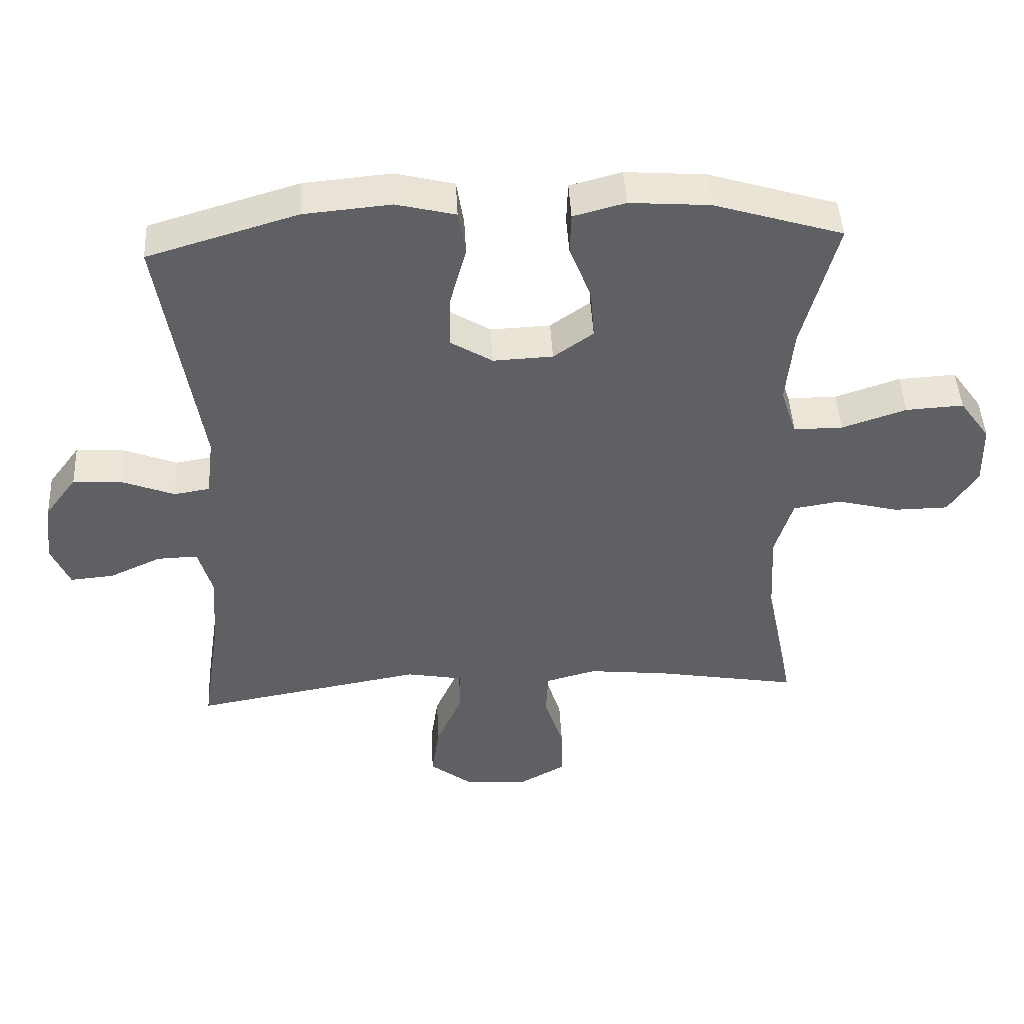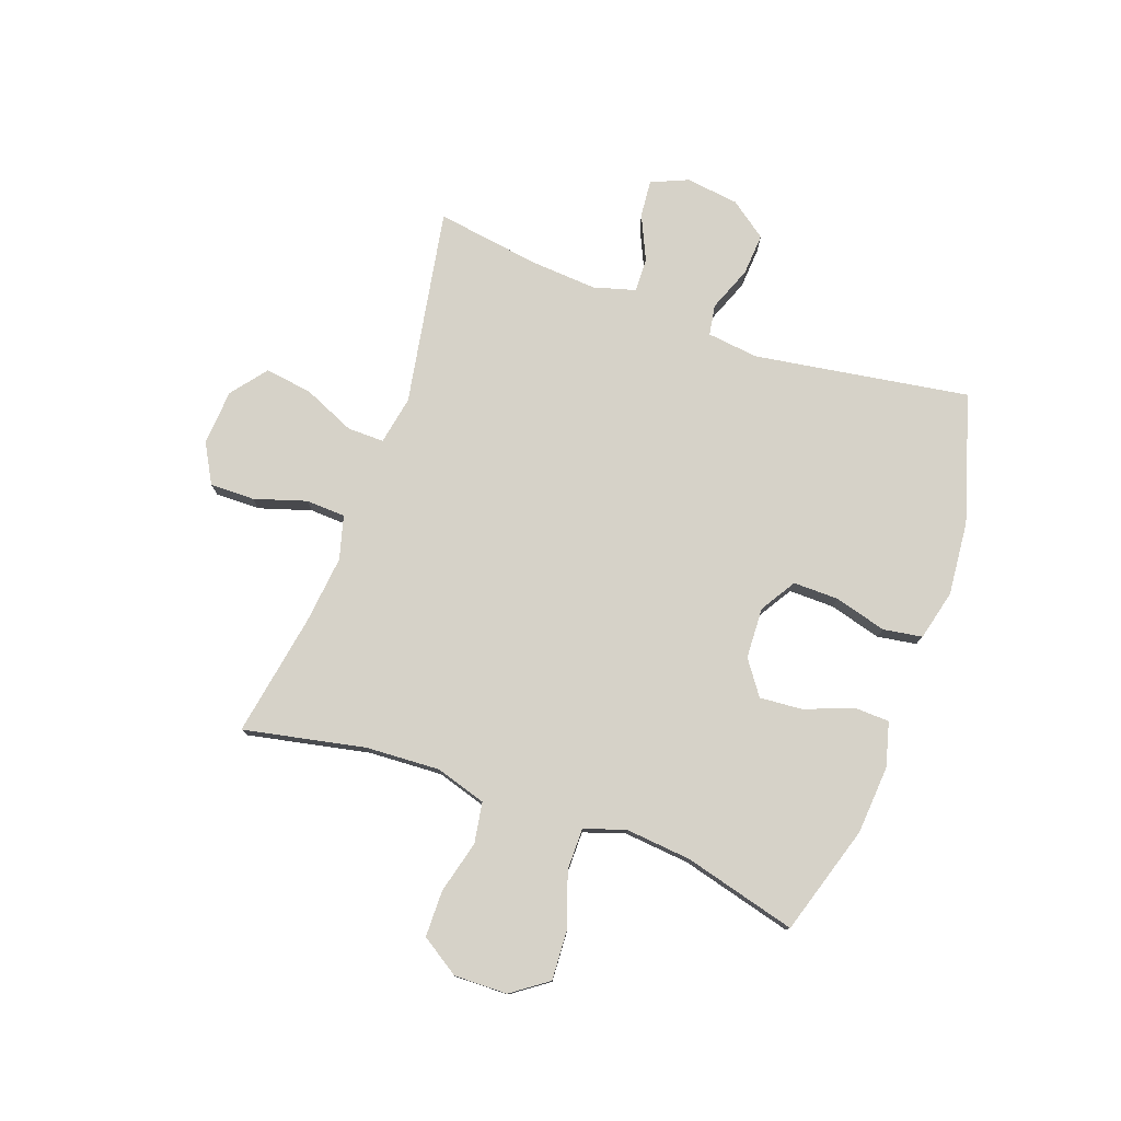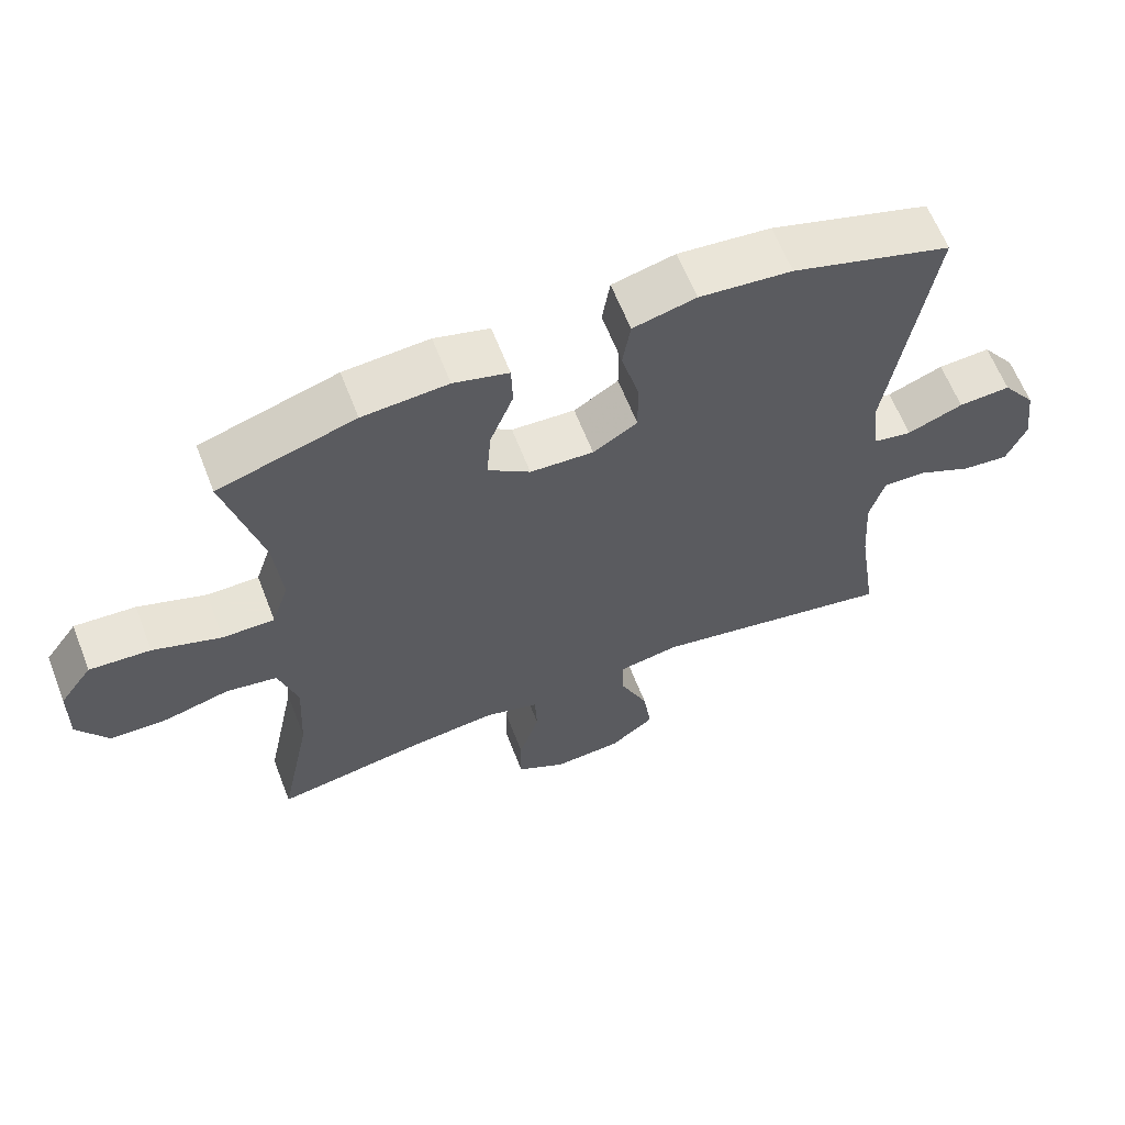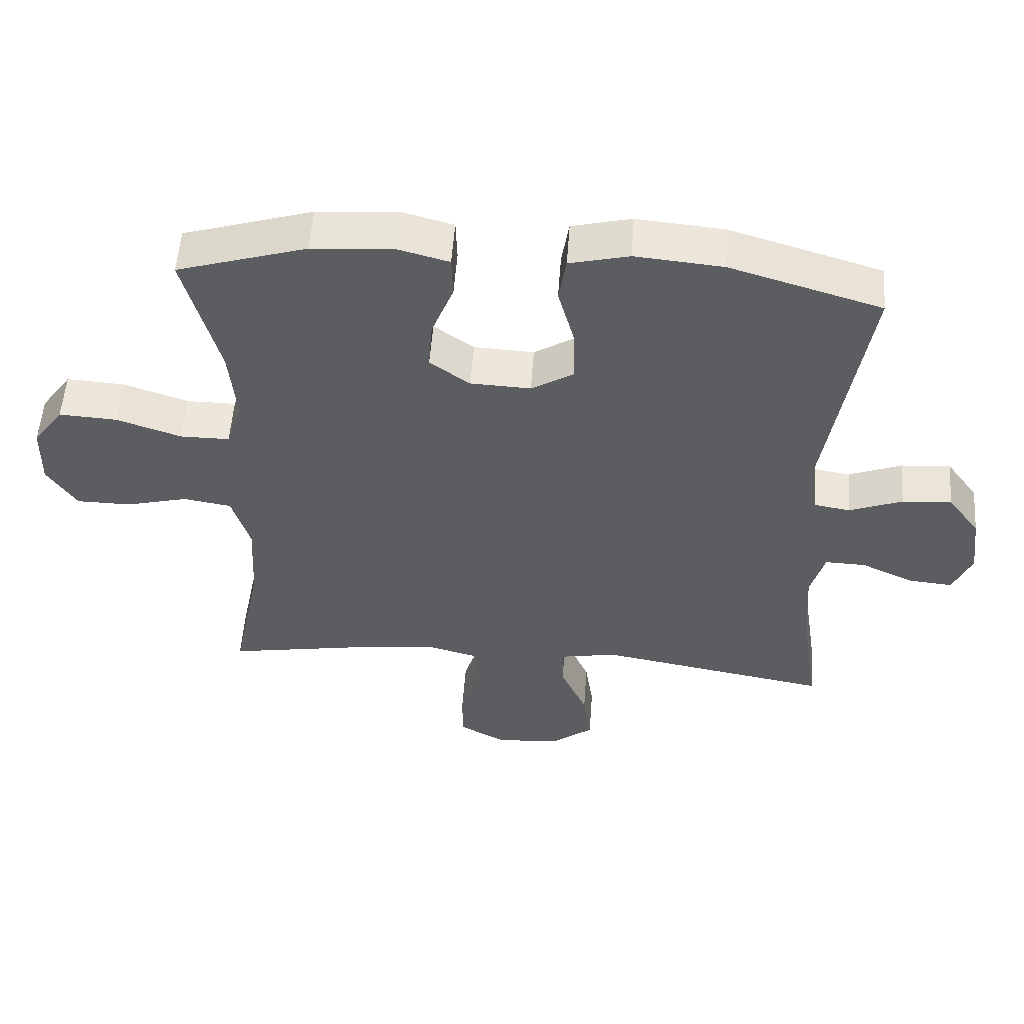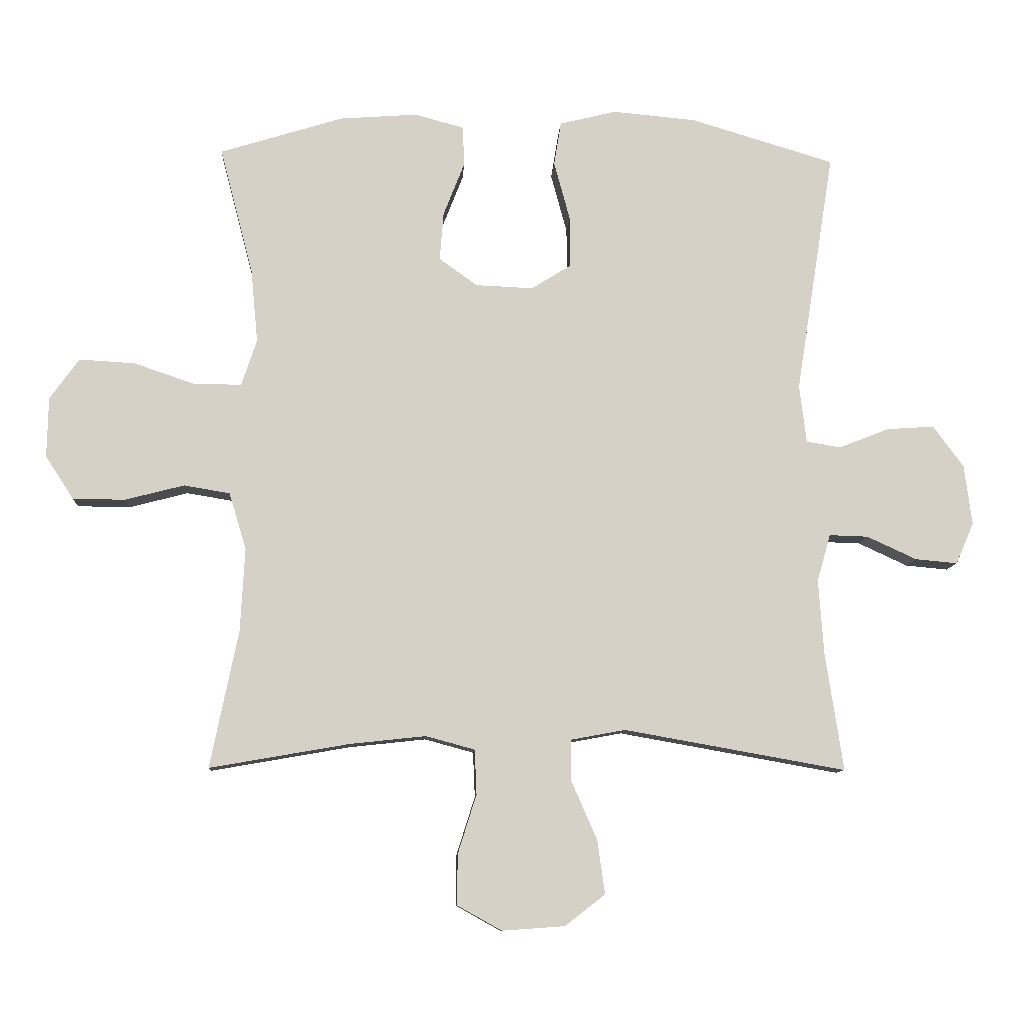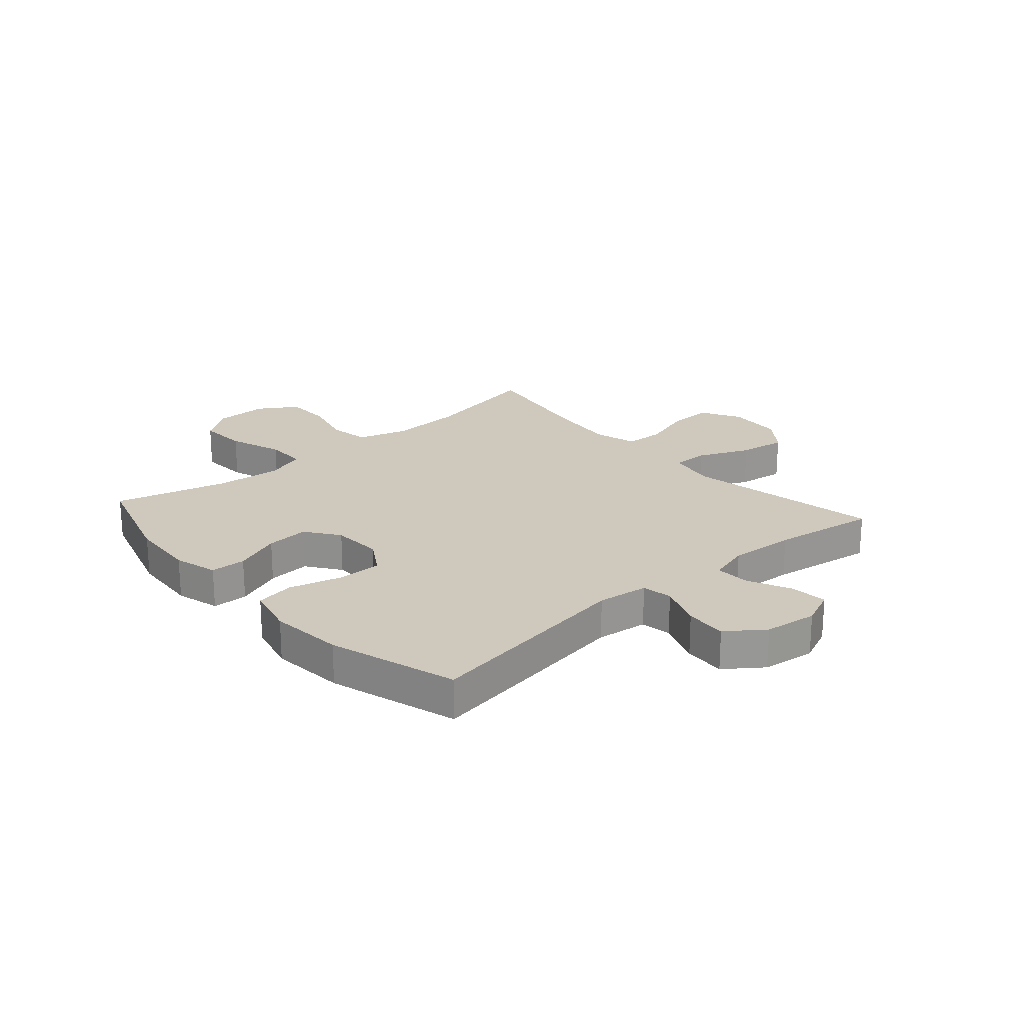
<metadata>
{"format":"obj","ext":"obj","renderer":"f3d","projection":"perspective","resolution":1024,"background":"white","views":[{"elev":46.0,"azim":177.0,"up":"+Z"},{"elev":77.6,"azim":-70.2,"up":"+Y"},{"elev":62.6,"azim":-21.2,"up":"+Z"},{"elev":54.1,"azim":4.1,"up":"+Z"},{"elev":-9.7,"azim":-3.1,"up":"+Z"},{"elev":22.3,"azim":48.6,"up":"+Y"}]}
</metadata>
<code>
v -0.5 0.07 0.5
v -0.306 0.07 0.56
v -0.185 0.07 0.569
v -0.107 0.07 0.548
v -0.105 0.07 0.485
v -0.138 0.07 0.401
v -0.144 0.07 0.325
v -0.084 0.07 0.282
v 0.006 0.07 0.278
v 0.069 0.07 0.317
v 0.068 0.07 0.397
v 0.043 0.07 0.489
v 0.054 0.07 0.558
v 0.143 0.07 0.58
v 0.274 0.07 0.568
v 0.5 0.07 0.5
v 0.44 0.07 0.12
v 0.451 0.07 0.029
v 0.505 0.07 0.02
v 0.584 0.07 0.051
v 0.658 0.07 0.056
v 0.706 0.07 -0.009
v 0.718 0.07 -0.103
v 0.69 0.07 -0.168
v 0.624 0.07 -0.162
v 0.546 0.07 -0.126
v 0.485 0.07 -0.124
v 0.464 0.07 -0.198
v 0.472 0.07 -0.315
v 0.5 0.07 -0.5
v 0.152 0.07 -0.438
v 0.066 0.07 -0.454
v 0.067 0.07 -0.519
v 0.107 0.07 -0.61
v 0.119 0.07 -0.694
v 0.056 0.07 -0.743
v -0.042 0.07 -0.75
v -0.112 0.07 -0.711
v -0.111 0.07 -0.632
v -0.082 0.07 -0.54
v -0.085 0.07 -0.47
v -0.162 0.07 -0.449
v -0.282 0.07 -0.462
v -0.5 0.07 -0.5
v -0.456 0.07 -0.285
v -0.449 0.07 -0.154
v -0.476 0.07 -0.065
v -0.548 0.07 -0.053
v -0.641 0.07 -0.077
v -0.723 0.07 -0.076
v -0.767 0.07 -0.008
v -0.765 0.07 0.086
v -0.719 0.07 0.15
v -0.632 0.07 0.145
v -0.535 0.07 0.112
v -0.461 0.07 0.112
v -0.437 0.07 0.185
v -0.448 0.07 0.301
v -0.5 0 0.5
v -0.306 0 0.56
v -0.185 0 0.569
v -0.107 0 0.548
v -0.105 0 0.485
v -0.138 0 0.401
v -0.144 0 0.325
v -0.084 0 0.282
v 0.006 0 0.278
v 0.069 0 0.317
v 0.068 0 0.397
v 0.043 0 0.489
v 0.054 0 0.558
v 0.143 0 0.58
v 0.274 0 0.568
v 0.5 0 0.5
v 0.44 0 0.12
v 0.451 0 0.029
v 0.505 0 0.02
v 0.584 0 0.051
v 0.658 0 0.056
v 0.706 0 -0.009
v 0.718 0 -0.103
v 0.69 0 -0.168
v 0.624 0 -0.162
v 0.546 0 -0.126
v 0.485 0 -0.124
v 0.464 0 -0.198
v 0.472 0 -0.315
v 0.5 0 -0.5
v 0.152 0 -0.438
v 0.066 0 -0.454
v 0.067 0 -0.519
v 0.107 0 -0.61
v 0.119 0 -0.694
v 0.056 0 -0.743
v -0.042 0 -0.75
v -0.112 0 -0.711
v -0.111 0 -0.632
v -0.082 0 -0.54
v -0.085 0 -0.47
v -0.162 0 -0.449
v -0.282 0 -0.462
v -0.5 0 -0.5
v -0.456 0 -0.285
v -0.449 0 -0.154
v -0.476 0 -0.065
v -0.548 0 -0.053
v -0.641 0 -0.077
v -0.723 0 -0.076
v -0.767 0 -0.008
v -0.765 0 0.086
v -0.719 0 0.15
v -0.632 0 0.145
v -0.535 0 0.112
v -0.461 0 0.112
v -0.437 0 0.185
v -0.448 0 0.301
f 52 53 54 55
f 52 55 56
f 51 52 56
f 48 49 50 51
f 47 48 51 56
f 46 47 56 57
f 43 44 45
f 42 43 45 46
f 41 42 46 57
f 37 38 39 40
f 37 40 41
f 36 37 41
f 33 34 35 36
f 32 33 36 41
f 31 32 41 57
f 29 30 31 57
f 23 24 25 26
f 23 26 27
f 22 23 27
f 19 20 21 22
f 19 22 27
f 18 19 27 28
f 14 15 16 17
f 14 17 18 28
f 11 12 13 14
f 10 11 14 28
f 3 4 5 6
f 3 6 7
f 58 1 2 3
f 58 3 7
f 57 58 7 8
f 29 57 8 9
f 9 10 28 29
f 113 112 111 110
f 114 113 110
f 114 110 109
f 109 108 107 106
f 114 109 106 105
f 115 114 105 104
f 103 102 101
f 104 103 101 100
f 115 104 100 99
f 98 97 96 95
f 99 98 95
f 99 95 94
f 94 93 92 91
f 99 94 91 90
f 115 99 90 89
f 115 89 88 87
f 84 83 82 81
f 85 84 81
f 85 81 80
f 80 79 78 77
f 85 80 77
f 86 85 77 76
f 75 74 73 72
f 86 76 75 72
f 72 71 70 69
f 86 72 69 68
f 64 63 62 61
f 65 64 61
f 61 60 59 116
f 65 61 116
f 66 65 116 115
f 67 66 115 87
f 87 86 68 67
f 1 59 60 2
f 2 60 61 3
f 3 61 62 4
f 4 62 63 5
f 5 63 64 6
f 6 64 65 7
f 7 65 66 8
f 8 66 67 9
f 9 67 68 10
f 10 68 69 11
f 11 69 70 12
f 12 70 71 13
f 13 71 72 14
f 14 72 73 15
f 15 73 74 16
f 16 74 75 17
f 17 75 76 18
f 18 76 77 19
f 19 77 78 20
f 20 78 79 21
f 21 79 80 22
f 22 80 81 23
f 23 81 82 24
f 24 82 83 25
f 25 83 84 26
f 26 84 85 27
f 27 85 86 28
f 28 86 87 29
f 29 87 88 30
f 30 88 89 31
f 31 89 90 32
f 32 90 91 33
f 33 91 92 34
f 34 92 93 35
f 35 93 94 36
f 36 94 95 37
f 37 95 96 38
f 38 96 97 39
f 39 97 98 40
f 40 98 99 41
f 41 99 100 42
f 42 100 101 43
f 43 101 102 44
f 44 102 103 45
f 45 103 104 46
f 46 104 105 47
f 47 105 106 48
f 48 106 107 49
f 49 107 108 50
f 50 108 109 51
f 51 109 110 52
f 52 110 111 53
f 53 111 112 54
f 54 112 113 55
f 55 113 114 56
f 56 114 115 57
f 57 115 116 58
f 58 116 59 1

</code>
